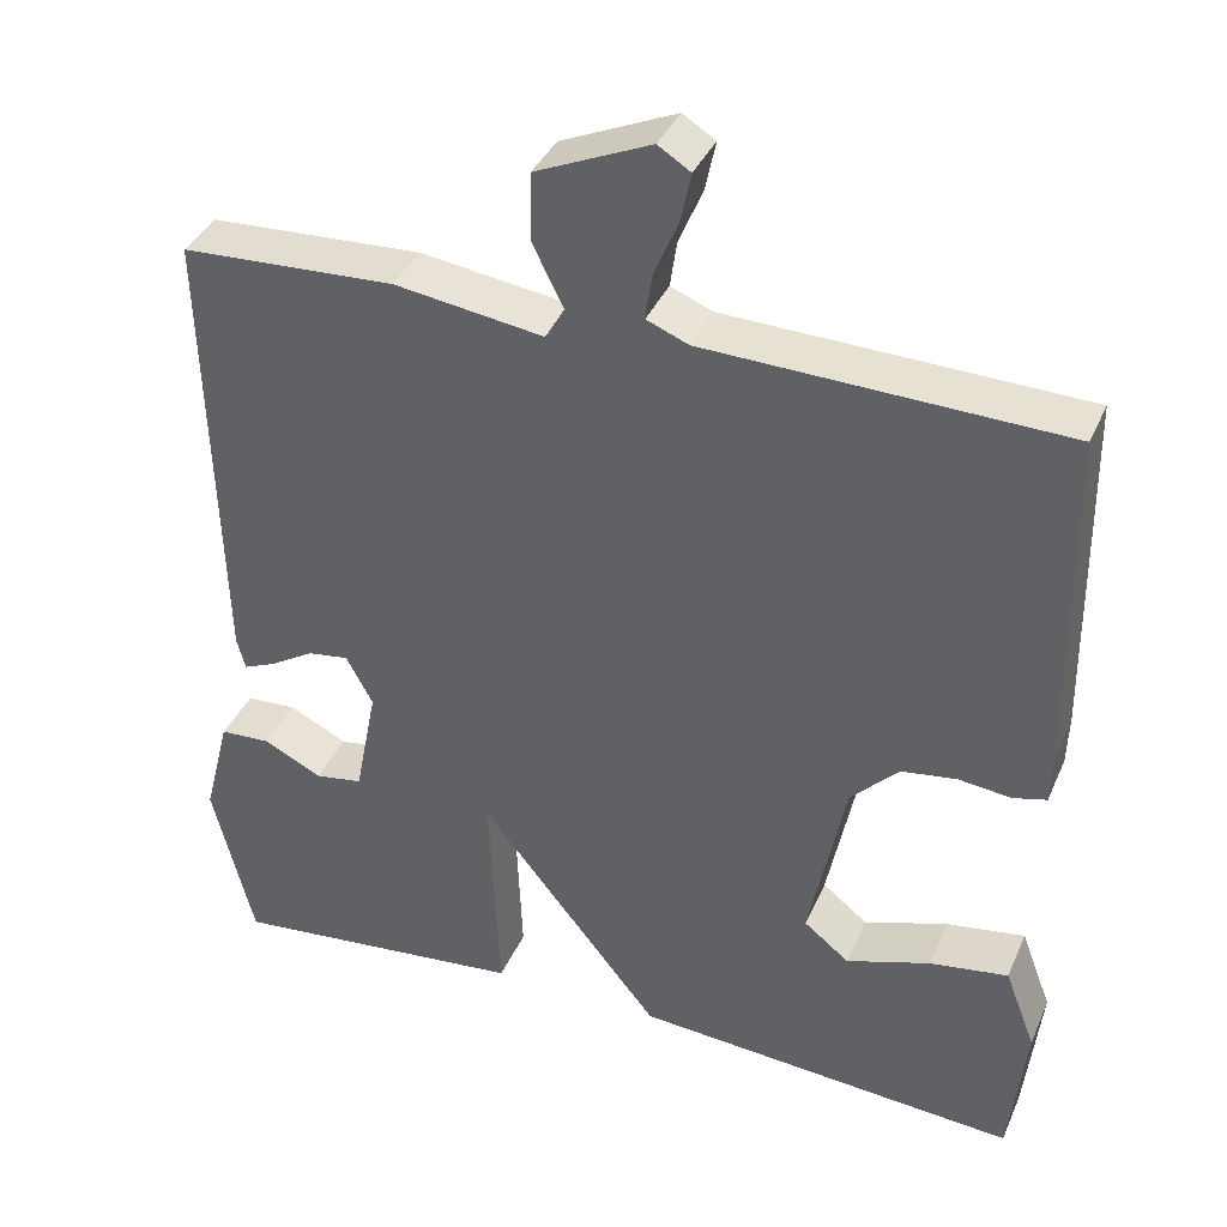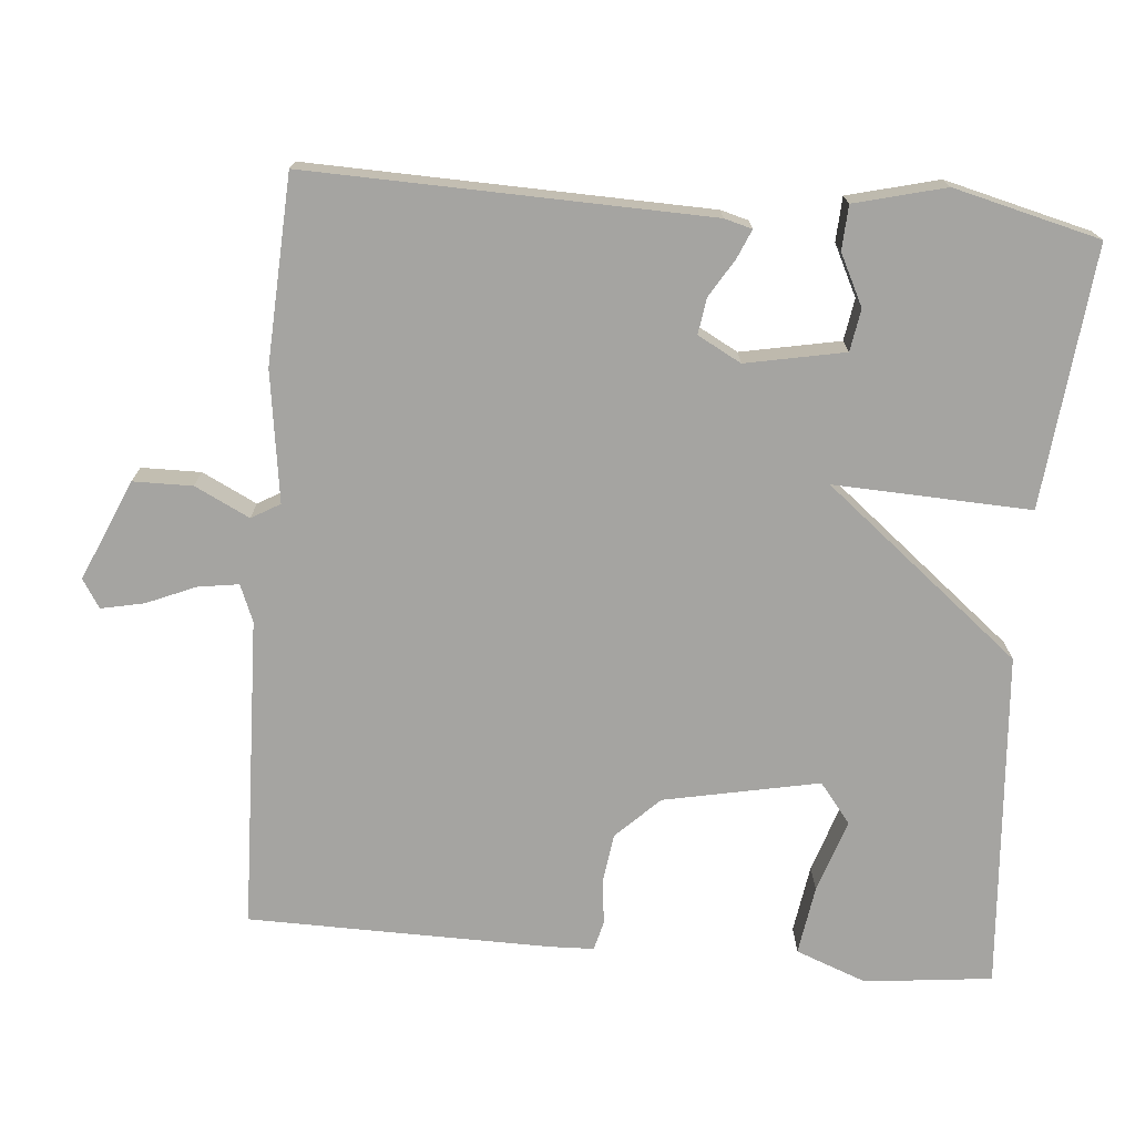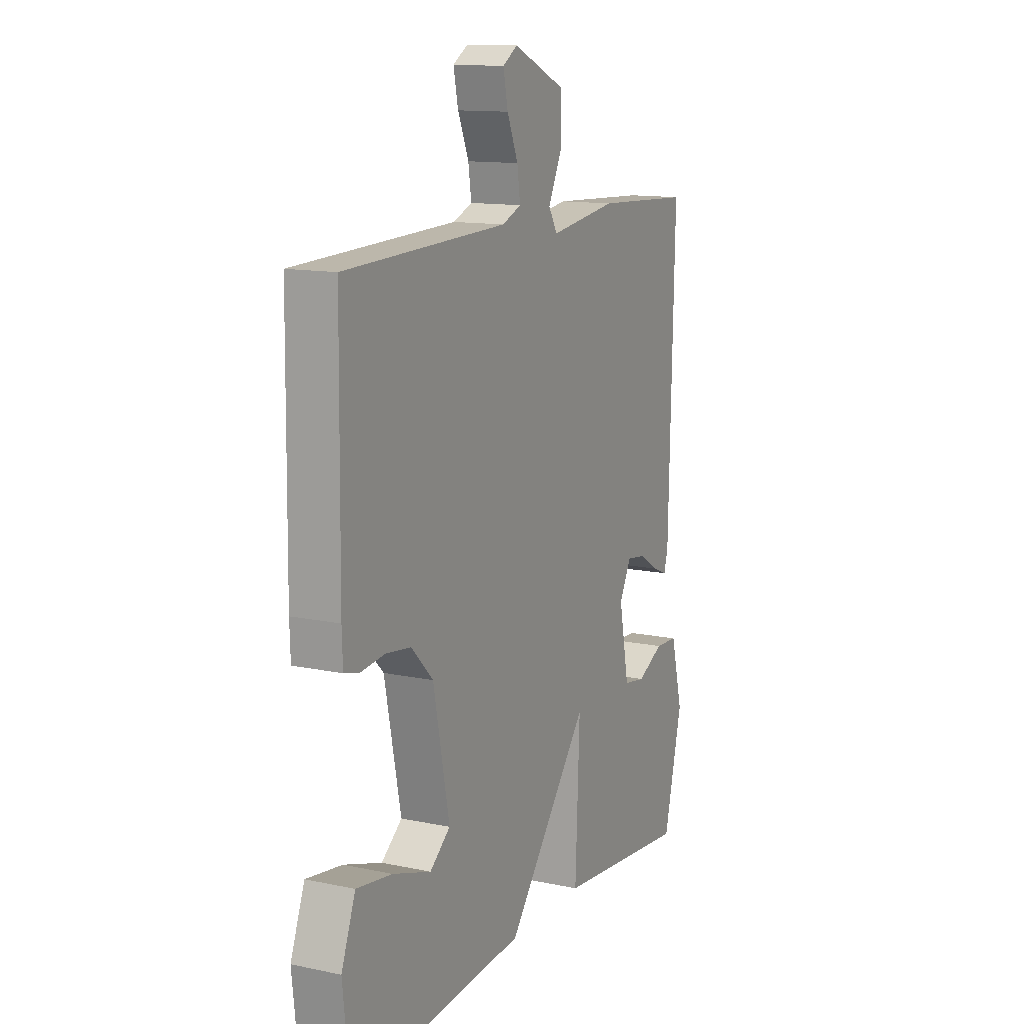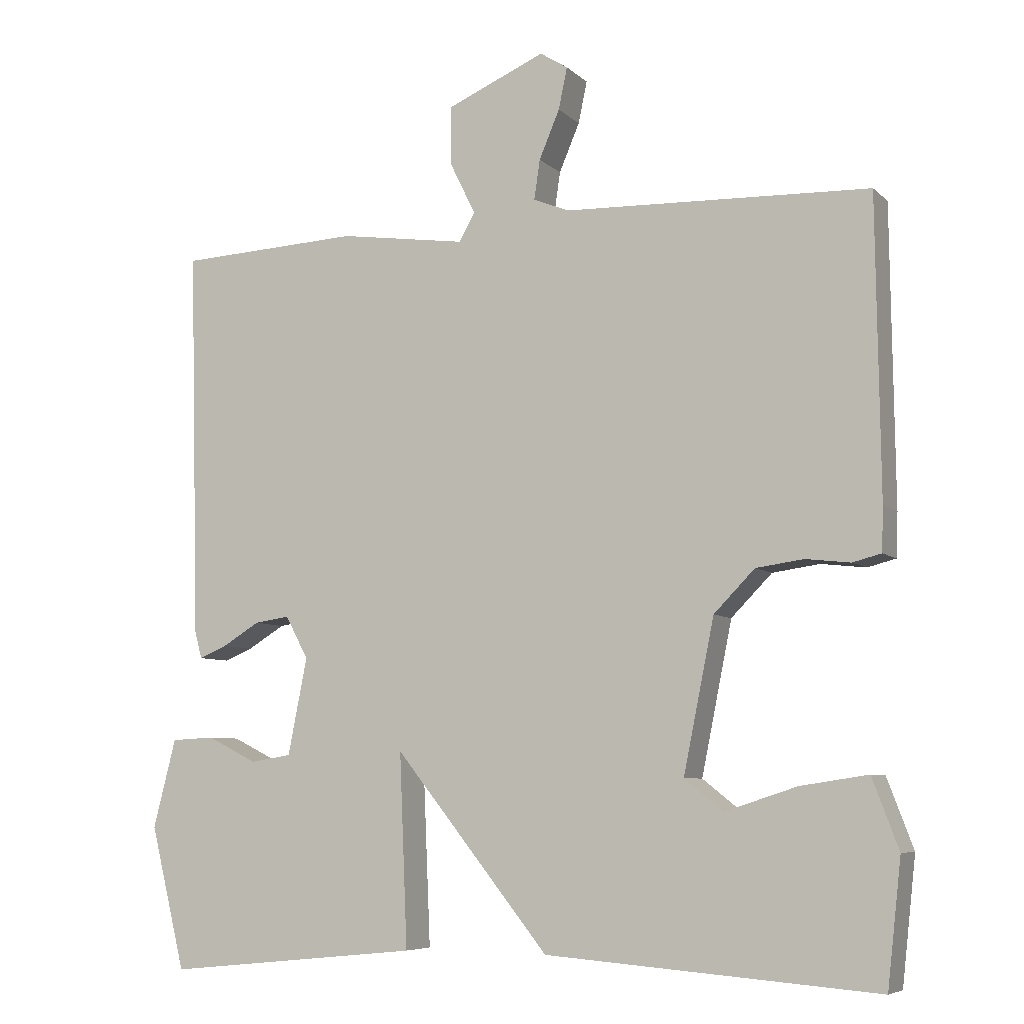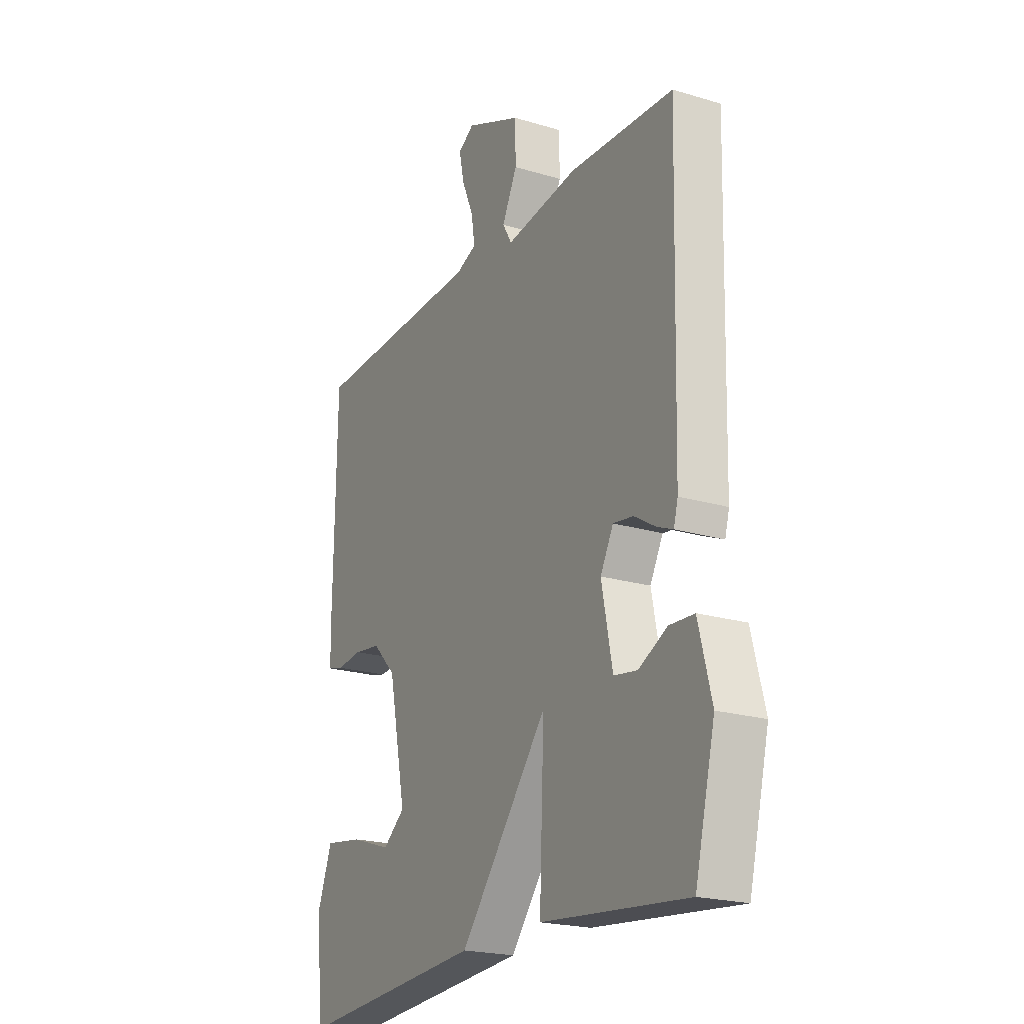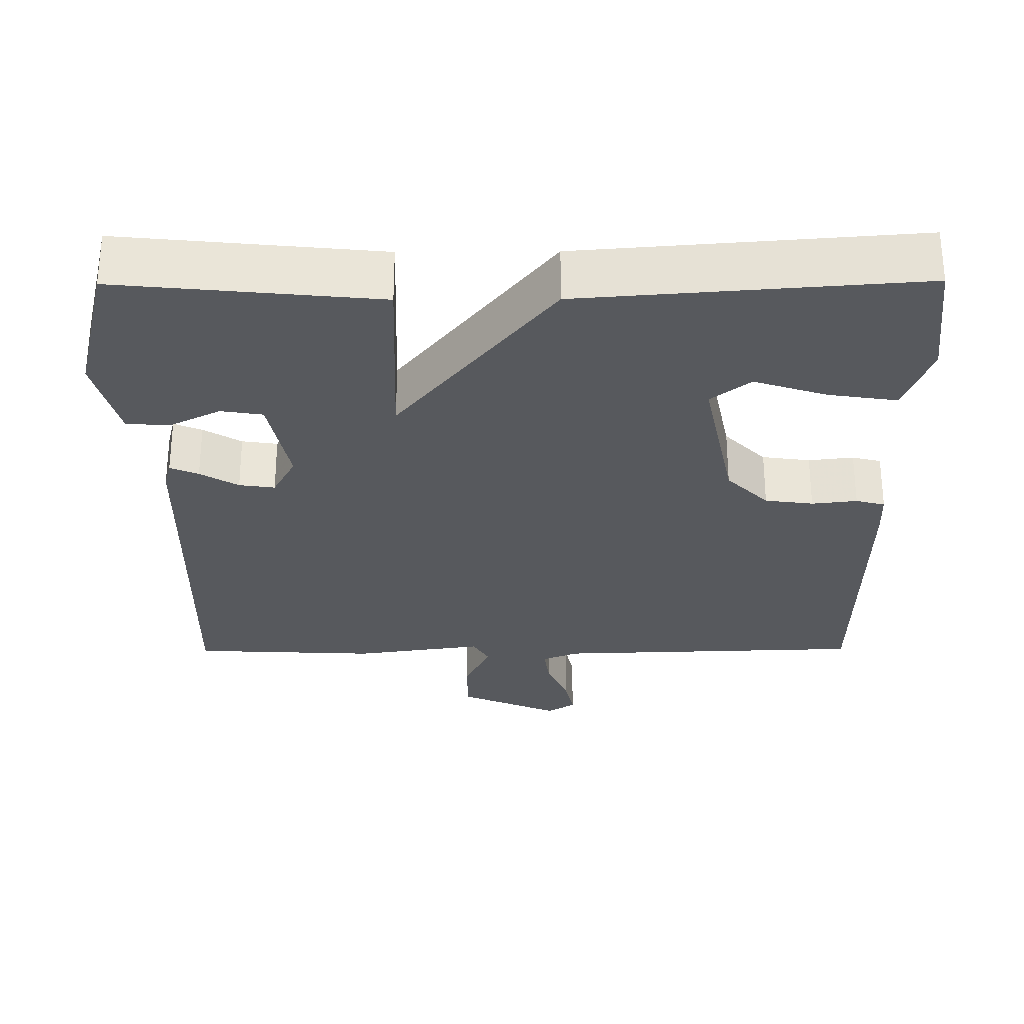
<metadata>
{"format":"obj","ext":"obj","renderer":"f3d","projection":"perspective","resolution":1024,"background":"white","views":[{"elev":37.5,"azim":-158.2,"up":"+Z"},{"elev":-73.3,"azim":85.0,"up":"+Y"},{"elev":12.9,"azim":-64.1,"up":"+Z"},{"elev":-6.8,"azim":-155.9,"up":"+Z"},{"elev":-21.4,"azim":62.0,"up":"+Z"},{"elev":-29.2,"azim":-179.6,"up":"+Y"}]}
</metadata>
<code>
v -0.5 0.07 0.5
v -0.083 0.07 0.514
v -0.034 0.07 0.534
v -0.042 0.07 0.588
v -0.07 0.07 0.654
v -0.082 0.07 0.711
v -0.044 0.07 0.735
v 0.09 0.07 0.677
v 0.091 0.07 0.598
v 0.055 0.07 0.525
v 0.077 0.07 0.487
v 0.251 0.07 0.512
v 0.5 0.07 0.5
v 0.486 0.07 -0.033
v 0.476 0.07 -0.07
v 0.438 0.07 -0.054
v 0.387 0.07 -0.023
v 0.339 0.07 -0.016
v 0.308 0.07 -0.074
v 0.334 0.07 -0.206
v 0.39 0.07 -0.215
v 0.458 0.07 -0.181
v 0.517 0.07 -0.184
v 0.548 0.07 -0.305
v 0.5 0.07 -0.5
v 0.152 0.07 -0.465
v 0.163 0.07 -0.202
v -0.048 0.07 -0.465
v -0.5 0.07 -0.5
v -0.519 0.07 -0.33
v -0.483 0.07 -0.235
v -0.391 0.07 -0.249
v -0.293 0.07 -0.281
v -0.24 0.07 -0.239
v -0.282 0.07 -0.032
v -0.338 0.07 0.025
v -0.403 0.07 0.034
v -0.464 0.07 0.027
v -0.503 0.07 0.037
v -0.505 0.07 0.097
v -0.5 0 0.5
v -0.083 0 0.514
v -0.034 0 0.534
v -0.042 0 0.588
v -0.07 0 0.654
v -0.082 0 0.711
v -0.044 0 0.735
v 0.09 0 0.677
v 0.091 0 0.598
v 0.055 0 0.525
v 0.077 0 0.487
v 0.251 0 0.512
v 0.5 0 0.5
v 0.486 0 -0.033
v 0.476 0 -0.07
v 0.438 0 -0.054
v 0.387 0 -0.023
v 0.339 0 -0.016
v 0.308 0 -0.074
v 0.334 0 -0.206
v 0.39 0 -0.215
v 0.458 0 -0.181
v 0.517 0 -0.184
v 0.548 0 -0.305
v 0.5 0 -0.5
v 0.152 0 -0.465
v 0.163 0 -0.202
v -0.048 0 -0.465
v -0.5 0 -0.5
v -0.519 0 -0.33
v -0.483 0 -0.235
v -0.391 0 -0.249
v -0.293 0 -0.281
v -0.24 0 -0.239
v -0.282 0 -0.032
v -0.338 0 0.025
v -0.403 0 0.034
v -0.464 0 0.027
v -0.503 0 0.037
v -0.505 0 0.097
f 40 1 2
f 39 40 2
f 38 39 2
f 37 38 2
f 36 37 2 3
f 35 36 3
f 34 35 3
f 31 32 33
f 30 31 33
f 29 30 33
f 28 29 33
f 27 28 33 34
f 24 25 26 27
f 21 22 23 24
f 20 21 24 27
f 19 20 27
f 27 34 3
f 19 27 3
f 18 19 3
f 15 16 17
f 14 15 17
f 13 14 17
f 12 13 17
f 11 12 17
f 8 9 10
f 7 8 10
f 6 7 10
f 5 6 10
f 4 5 10
f 4 10 11
f 11 17 18
f 4 11 18
f 3 4 18
f 42 41 80
f 42 80 79
f 42 79 78
f 42 78 77
f 43 42 77 76
f 43 76 75
f 43 75 74
f 73 72 71
f 73 71 70
f 73 70 69
f 73 69 68
f 74 73 68 67
f 67 66 65 64
f 64 63 62 61
f 67 64 61 60
f 67 60 59
f 43 74 67
f 43 67 59
f 43 59 58
f 57 56 55
f 57 55 54
f 57 54 53
f 57 53 52
f 57 52 51
f 50 49 48
f 50 48 47
f 50 47 46
f 50 46 45
f 50 45 44
f 51 50 44
f 58 57 51
f 58 51 44
f 58 44 43
f 1 41 42 2
f 2 42 43 3
f 3 43 44 4
f 4 44 45 5
f 5 45 46 6
f 6 46 47 7
f 7 47 48 8
f 8 48 49 9
f 9 49 50 10
f 10 50 51 11
f 11 51 52 12
f 12 52 53 13
f 13 53 54 14
f 14 54 55 15
f 15 55 56 16
f 16 56 57 17
f 17 57 58 18
f 18 58 59 19
f 19 59 60 20
f 20 60 61 21
f 21 61 62 22
f 22 62 63 23
f 23 63 64 24
f 24 64 65 25
f 25 65 66 26
f 26 66 67 27
f 27 67 68 28
f 28 68 69 29
f 29 69 70 30
f 30 70 71 31
f 31 71 72 32
f 32 72 73 33
f 33 73 74 34
f 34 74 75 35
f 35 75 76 36
f 36 76 77 37
f 37 77 78 38
f 38 78 79 39
f 39 79 80 40
f 40 80 41 1

</code>
